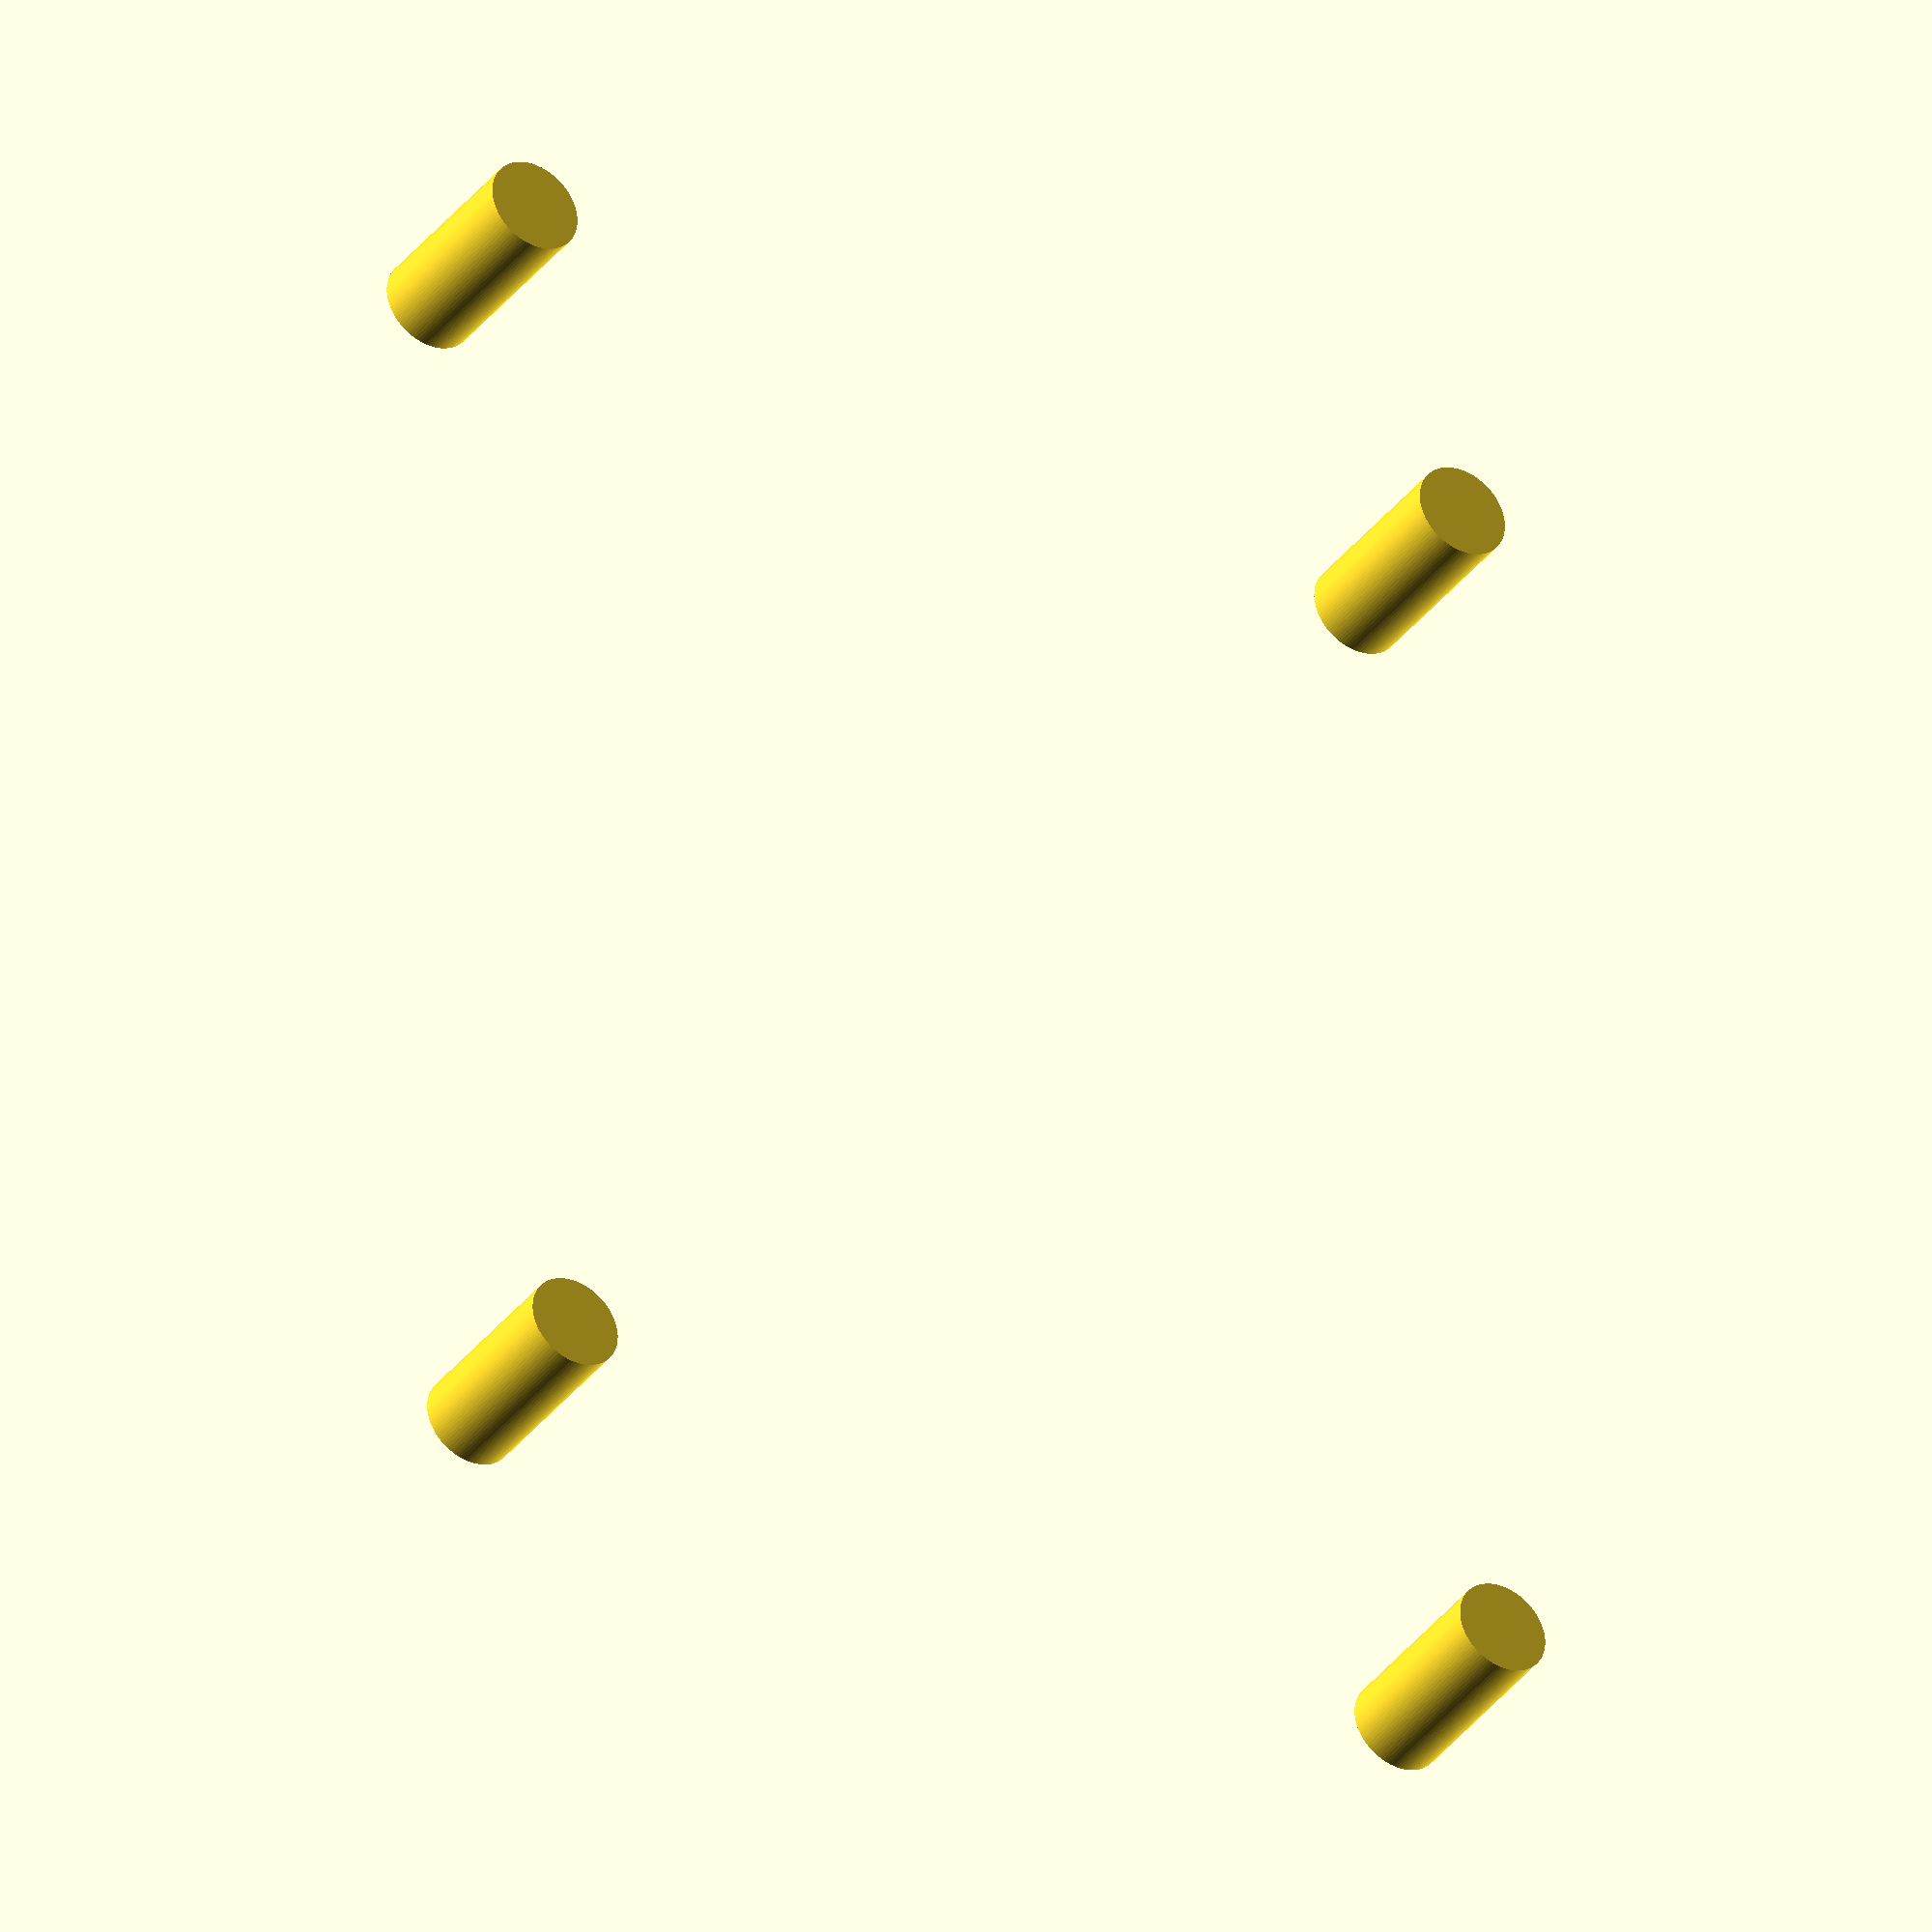
<openscad>
//angle=25;
$fn=100;
union() 
{
	difference()
	{
		//translate([250,0,0]) rotate([0,0,0]) cube(700,center=true);
		translate([0, 389/2, 0]) rotate([90, 0, 0]) linear_extrude(height=389) polygon(points=[[-1044,50],[0,50],[0,338-222*sin(angle)],[-222*cos(angle),338],[-1044,338]]);

		//z-plus
		difference() 
		{
			translate([-1394, 0, 688]) rotate([ 0, 0, 0]) cube(900,center=true);
			translate([ -944, 0, 238]) rotate([90, 0, 0]) cylinder(h = 1000, r = 100, center = true);
		}

		//z-minus
		difference() 
		{
			translate([-1394, 0,-300]) rotate([ 0, 0, 0]) cube(900,center=true);
			translate([ -944, 0, 150]) rotate([90, 0, 0]) cylinder(h = 1000, r = 100, center = true);
		}

		//y-minus
		difference() 
		{
			translate([-1394, -544.5, 0]) rotate([0,0,0])     cube(900,center=true);
			translate([ -944,  -94.5, 0]) rotate([0,0,0]) cylinder(h = 1000, r = 100, center = true);
		}

		//y-plus
		difference() 
		{
			translate([-1394, 544.5, 0]) rotate([0, 0, 0])     cube(900, center=true);
			translate([ -944,  94.5, 0]) rotate([0, 0, 0]) cylinder(h = 1000, r = 100, center = true);
		}
	}

	translate([-842,  163.5, 30])  cylinder(h=60, r=15, center=true);
	translate([-842, -163.5, 30])  cylinder(h=60, r=15, center=true);
	translate([-435,  163.5, 30])  cylinder(h=60, r=15, center=true);
	translate([-435, -163.5, 30])  cylinder(h=60, r=15, center=true);
}

</openscad>
<views>
elev=35.8 azim=92.0 roll=148.2 proj=o view=solid
</views>
